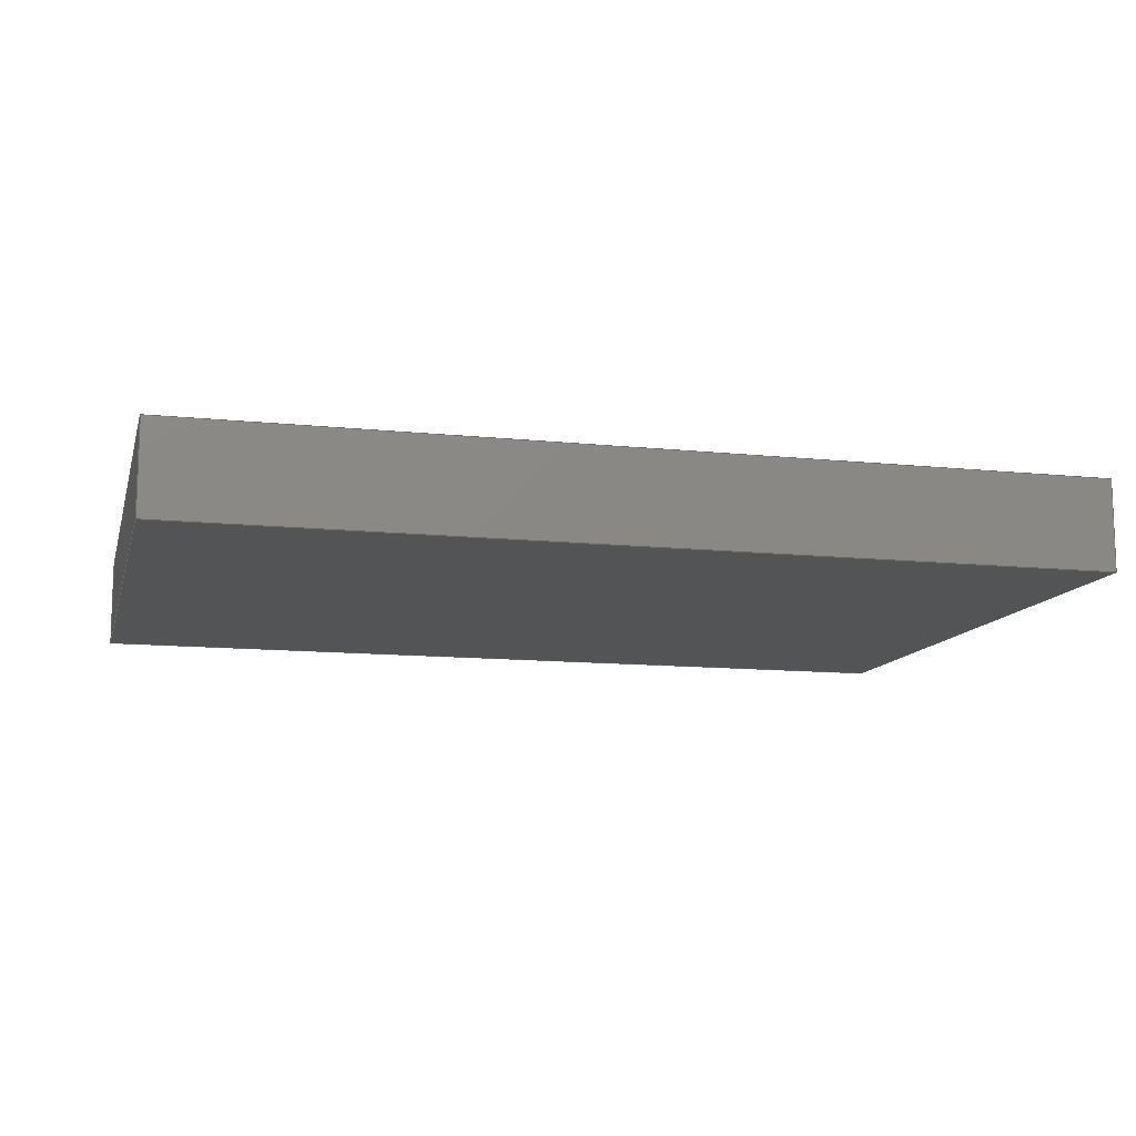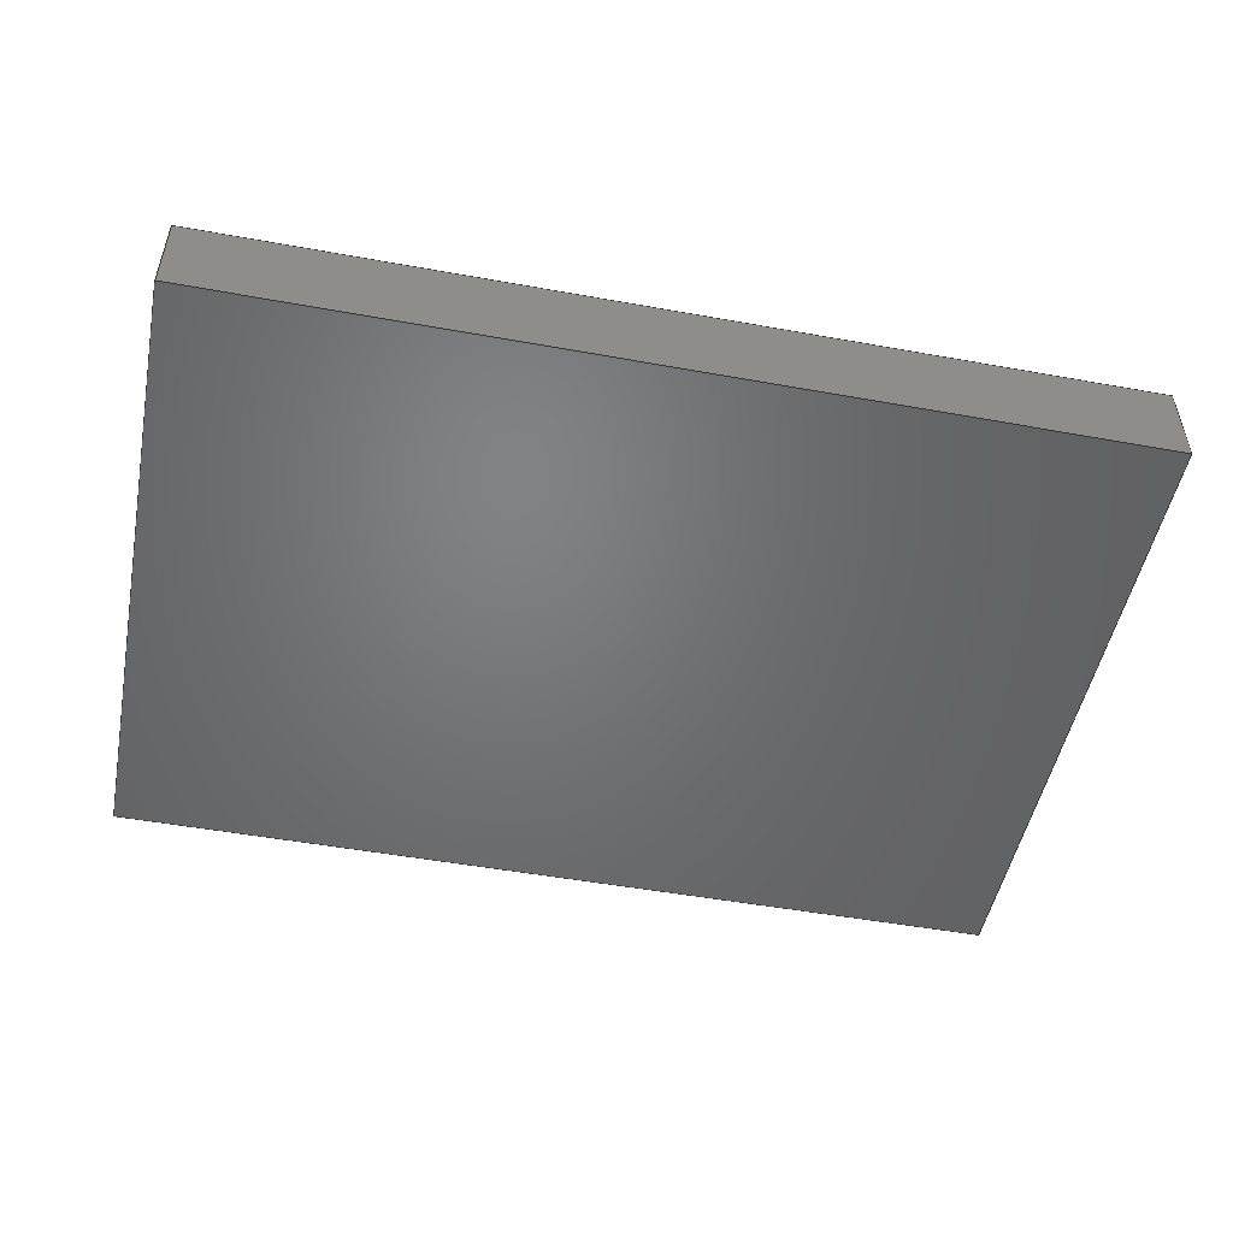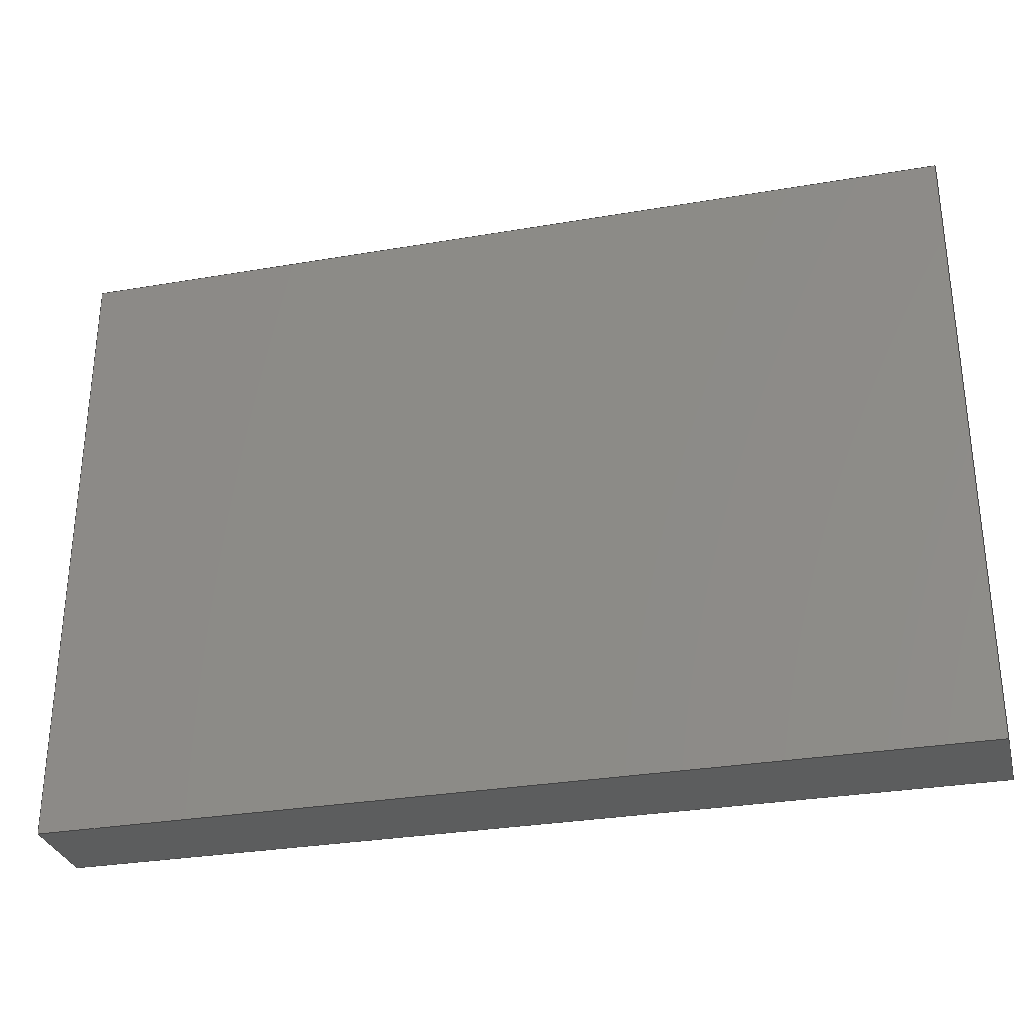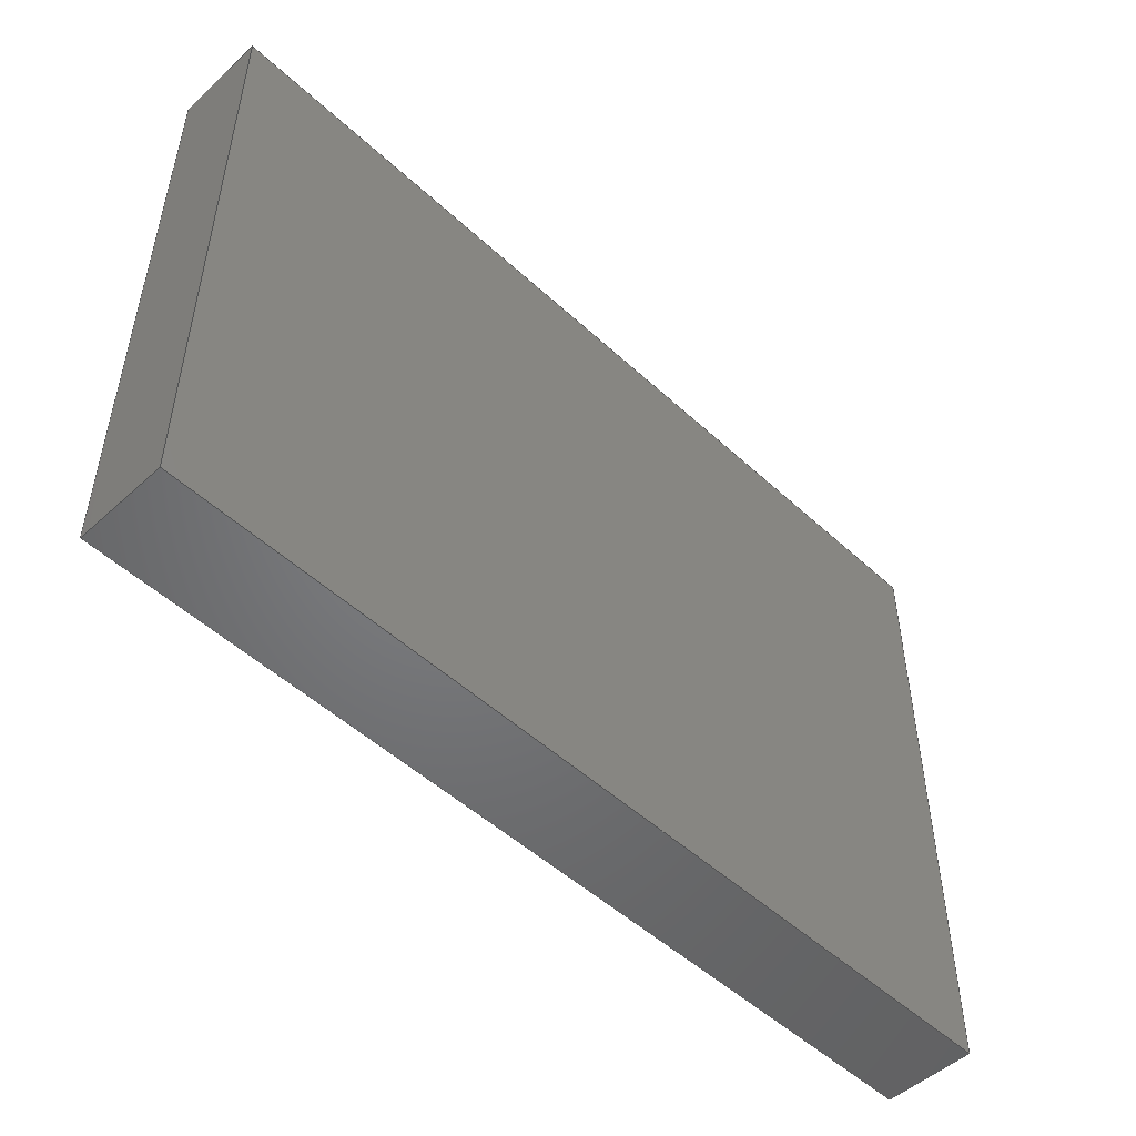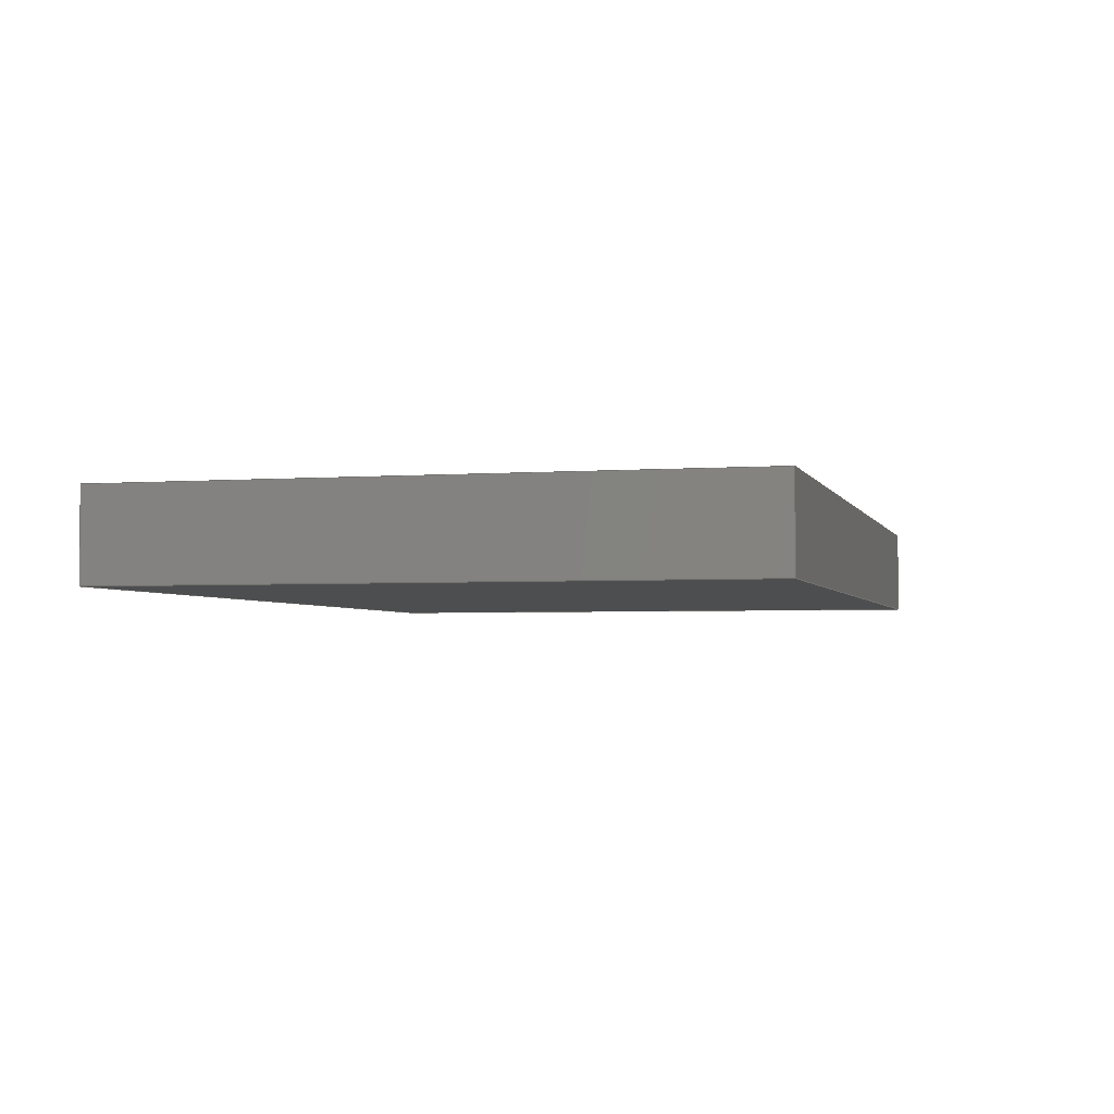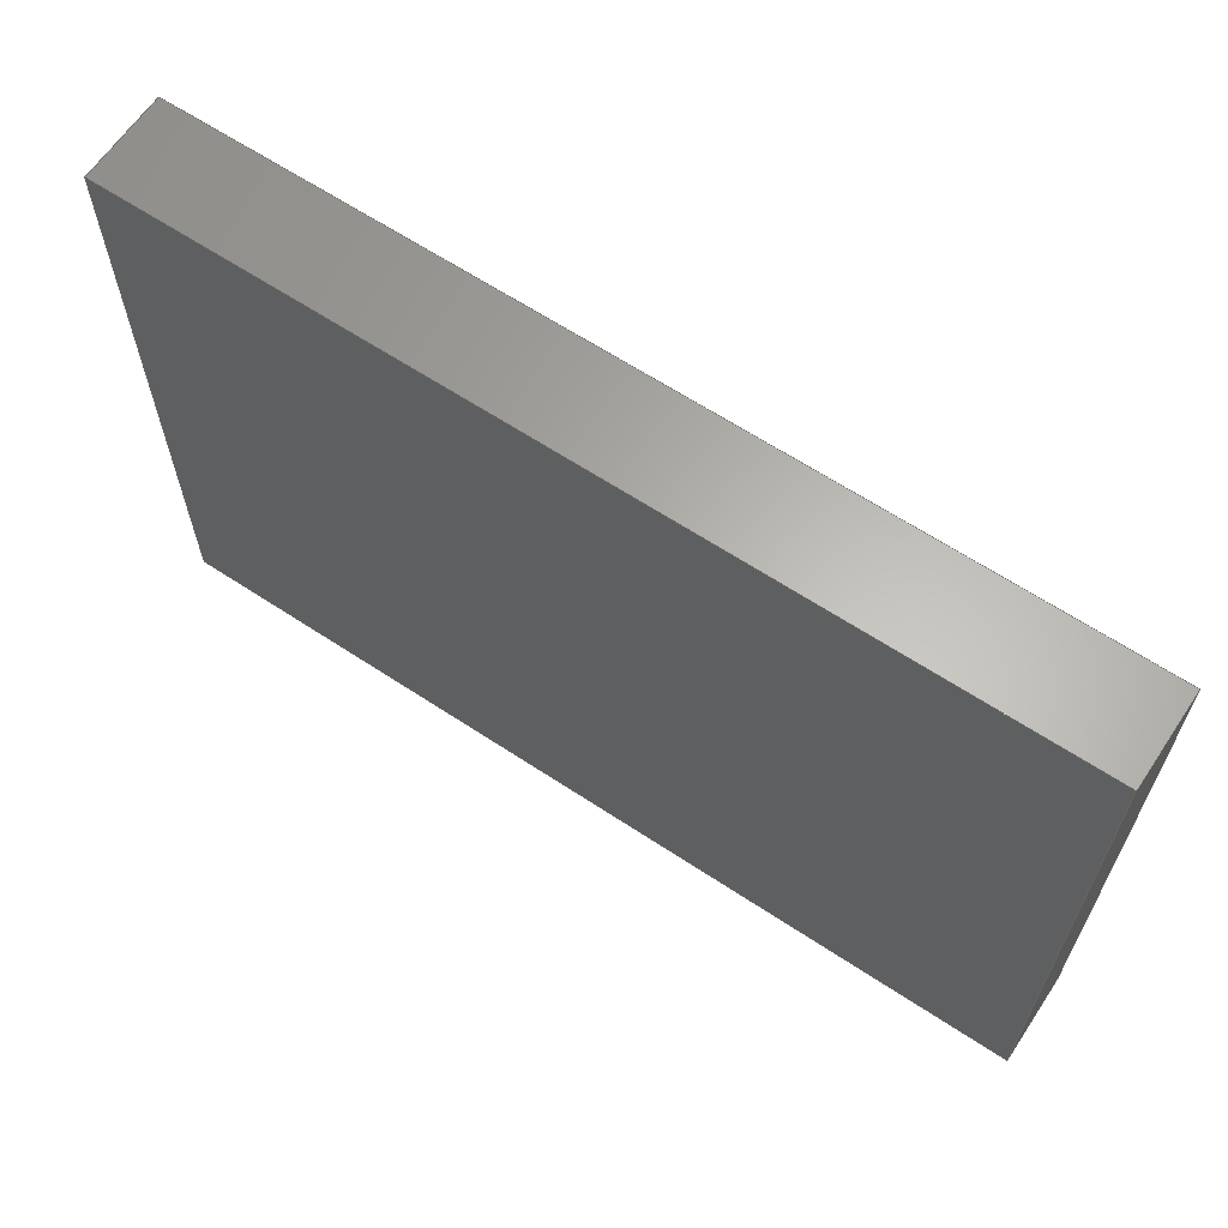
<metadata>
{"format":"step","ext":"stp","renderer":"f3d","projection":"perspective","resolution":1024,"background":"white","views":[{"elev":-11.8,"azim":165.9,"up":"+Z"},{"elev":-50.4,"azim":168.8,"up":"+Z"},{"elev":-30.5,"azim":-166.1,"up":"+Y"},{"elev":-50.5,"azim":134.8,"up":"+Y"},{"elev":-3.1,"azim":104.7,"up":"+Z"},{"elev":63.8,"azim":-146.3,"up":"+Y"}]}
</metadata>
<code>
ISO-10303-21;
DATA;
#1=MECHANICAL_DESIGN_GEOMETRIC_PRESENTATION_REPRESENTATION('',(#4),#180);
#2=SHAPE_REPRESENTATION_RELATIONSHIP('SRR','None',#187,#3);
#3=ADVANCED_BREP_SHAPE_REPRESENTATION('',(#5),#179);
#4=STYLED_ITEM('',(#196),#5);
#5=MANIFOLD_SOLID_BREP('Solid1',#98);
#6=FACE_OUTER_BOUND('',#12,.T.);
#7=FACE_OUTER_BOUND('',#13,.T.);
#8=FACE_OUTER_BOUND('',#14,.T.);
#9=FACE_OUTER_BOUND('',#15,.T.);
#10=FACE_OUTER_BOUND('',#16,.T.);
#11=FACE_OUTER_BOUND('',#17,.T.);
#12=EDGE_LOOP('',(#62,#63,#64,#65));
#13=EDGE_LOOP('',(#66,#67,#68,#69));
#14=EDGE_LOOP('',(#70,#71,#72,#73));
#15=EDGE_LOOP('',(#74,#75,#76,#77));
#16=EDGE_LOOP('',(#78,#79,#80,#81));
#17=EDGE_LOOP('',(#82,#83,#84,#85));
#18=LINE('',#154,#30);
#19=LINE('',#156,#31);
#20=LINE('',#158,#32);
#21=LINE('',#159,#33);
#22=LINE('',#162,#34);
#23=LINE('',#164,#35);
#24=LINE('',#165,#36);
#25=LINE('',#168,#37);
#26=LINE('',#170,#38);
#27=LINE('',#171,#39);
#28=LINE('',#173,#40);
#29=LINE('',#174,#41);
#30=VECTOR('',#128,10);
#31=VECTOR('',#129,10);
#32=VECTOR('',#130,10);
#33=VECTOR('',#131,10);
#34=VECTOR('',#134,10);
#35=VECTOR('',#135,10);
#36=VECTOR('',#136,10);
#37=VECTOR('',#139,10);
#38=VECTOR('',#140,10);
#39=VECTOR('',#141,10);
#40=VECTOR('',#144,10);
#41=VECTOR('',#145,10);
#42=VERTEX_POINT('',#152);
#43=VERTEX_POINT('',#153);
#44=VERTEX_POINT('',#155);
#45=VERTEX_POINT('',#157);
#46=VERTEX_POINT('',#161);
#47=VERTEX_POINT('',#163);
#48=VERTEX_POINT('',#167);
#49=VERTEX_POINT('',#169);
#50=EDGE_CURVE('',#42,#43,#18,.T.);
#51=EDGE_CURVE('',#42,#44,#19,.T.);
#52=EDGE_CURVE('',#45,#44,#20,.T.);
#53=EDGE_CURVE('',#43,#45,#21,.T.);
#54=EDGE_CURVE('',#43,#46,#22,.T.);
#55=EDGE_CURVE('',#47,#45,#23,.T.);
#56=EDGE_CURVE('',#46,#47,#24,.T.);
#57=EDGE_CURVE('',#46,#48,#25,.T.);
#58=EDGE_CURVE('',#49,#47,#26,.T.);
#59=EDGE_CURVE('',#48,#49,#27,.T.);
#60=EDGE_CURVE('',#48,#42,#28,.T.);
#61=EDGE_CURVE('',#44,#49,#29,.T.);
#62=ORIENTED_EDGE('',*,*,#50,.F.);
#63=ORIENTED_EDGE('',*,*,#51,.T.);
#64=ORIENTED_EDGE('',*,*,#52,.F.);
#65=ORIENTED_EDGE('',*,*,#53,.F.);
#66=ORIENTED_EDGE('',*,*,#54,.F.);
#67=ORIENTED_EDGE('',*,*,#53,.T.);
#68=ORIENTED_EDGE('',*,*,#55,.F.);
#69=ORIENTED_EDGE('',*,*,#56,.F.);
#70=ORIENTED_EDGE('',*,*,#57,.F.);
#71=ORIENTED_EDGE('',*,*,#56,.T.);
#72=ORIENTED_EDGE('',*,*,#58,.F.);
#73=ORIENTED_EDGE('',*,*,#59,.F.);
#74=ORIENTED_EDGE('',*,*,#60,.F.);
#75=ORIENTED_EDGE('',*,*,#59,.T.);
#76=ORIENTED_EDGE('',*,*,#61,.F.);
#77=ORIENTED_EDGE('',*,*,#51,.F.);
#78=ORIENTED_EDGE('',*,*,#60,.T.);
#79=ORIENTED_EDGE('',*,*,#50,.T.);
#80=ORIENTED_EDGE('',*,*,#54,.T.);
#81=ORIENTED_EDGE('',*,*,#57,.T.);
#82=ORIENTED_EDGE('',*,*,#61,.T.);
#83=ORIENTED_EDGE('',*,*,#58,.T.);
#84=ORIENTED_EDGE('',*,*,#55,.T.);
#85=ORIENTED_EDGE('',*,*,#52,.T.);
#86=PLANE('',#118);
#87=PLANE('',#119);
#88=PLANE('',#120);
#89=PLANE('',#121);
#90=PLANE('',#122);
#91=PLANE('',#123);
#92=ADVANCED_FACE('',(#6),#86,.T.);
#93=ADVANCED_FACE('',(#7),#87,.T.);
#94=ADVANCED_FACE('',(#8),#88,.T.);
#95=ADVANCED_FACE('',(#9),#89,.T.);
#96=ADVANCED_FACE('',(#10),#90,.F.);
#97=ADVANCED_FACE('',(#11),#91,.T.);
#98=CLOSED_SHELL('',(#92,#93,#94,#95,#96,#97));
#99=DERIVED_UNIT_ELEMENT(#101,1);
#100=DERIVED_UNIT_ELEMENT(#182,3);
#101=(
MASS_UNIT()
NAMED_UNIT(*)
SI_UNIT($,.GRAM.)
);
#102=DERIVED_UNIT((#99,#100));
#103=MEASURE_REPRESENTATION_ITEM('density measure',
POSITIVE_RATIO_MEASURE(2.18),#102);
#104=PROPERTY_DEFINITION_REPRESENTATION(#109,#106);
#105=PROPERTY_DEFINITION_REPRESENTATION(#110,#107);
#106=REPRESENTATION('material name',(#108),#179);
#107=REPRESENTATION('density',(#103),#179);
#108=DESCRIPTIVE_REPRESENTATION_ITEM('Glass','Glass');
#109=PROPERTY_DEFINITION('material property','material name',#189);
#110=PROPERTY_DEFINITION('material property','density of part',#189);
#111=DATE_TIME_ROLE('creation_date');
#112=APPLIED_DATE_AND_TIME_ASSIGNMENT(#113,#111,(#189));
#113=DATE_AND_TIME(#114,#115);
#114=CALENDAR_DATE(2018,29,5);
#115=LOCAL_TIME(14,17,25,#116);
#116=COORDINATED_UNIVERSAL_TIME_OFFSET(0,0,.BEHIND.);
#117=AXIS2_PLACEMENT_3D('placement',#150,#124,#125);
#118=AXIS2_PLACEMENT_3D('',#151,#126,#127);
#119=AXIS2_PLACEMENT_3D('',#160,#132,#133);
#120=AXIS2_PLACEMENT_3D('',#166,#137,#138);
#121=AXIS2_PLACEMENT_3D('',#172,#142,#143);
#122=AXIS2_PLACEMENT_3D('',#175,#146,#147);
#123=AXIS2_PLACEMENT_3D('',#176,#148,#149);
#124=DIRECTION('axis',(0,0,1));
#125=DIRECTION('refdir',(1,0,0));
#126=DIRECTION('center_axis',(-1,0,0));
#127=DIRECTION('ref_axis',(0,-1,0));
#128=DIRECTION('',(0,1,0));
#129=DIRECTION('',(0,0,1));
#130=DIRECTION('',(0,-1,0));
#131=DIRECTION('',(0,0,1));
#132=DIRECTION('center_axis',(0,1,0));
#133=DIRECTION('ref_axis',(-1,0,0));
#134=DIRECTION('',(1,0,0));
#135=DIRECTION('',(-1,0,0));
#136=DIRECTION('',(0,0,1));
#137=DIRECTION('center_axis',(1,0,0));
#138=DIRECTION('ref_axis',(0,1,0));
#139=DIRECTION('',(0,-1,0));
#140=DIRECTION('',(0,1,0));
#141=DIRECTION('',(0,0,1));
#142=DIRECTION('center_axis',(0,-1,0));
#143=DIRECTION('ref_axis',(1,0,0));
#144=DIRECTION('',(-1,0,0));
#145=DIRECTION('',(1,0,0));
#146=DIRECTION('center_axis',(0,0,1));
#147=DIRECTION('ref_axis',(1,0,0));
#148=DIRECTION('center_axis',(0,0,1));
#149=DIRECTION('ref_axis',(1,0,0));
#150=CARTESIAN_POINT('',(0,0,0));
#151=CARTESIAN_POINT('Origin',(-2.5,1.75,0));
#152=CARTESIAN_POINT('',(-2.5,-1.75,0));
#153=CARTESIAN_POINT('',(-2.5,1.75,0));
#154=CARTESIAN_POINT('',(-2.5,-1.75,0));
#155=CARTESIAN_POINT('',(-2.5,-1.75,0.5));
#156=CARTESIAN_POINT('',(-2.5,-1.75,0));
#157=CARTESIAN_POINT('',(-2.5,1.75,0.5));
#158=CARTESIAN_POINT('',(-2.5,-1.75,0.5));
#159=CARTESIAN_POINT('',(-2.5,1.75,0));
#160=CARTESIAN_POINT('Origin',(2.5,1.75,0));
#161=CARTESIAN_POINT('',(2.5,1.75,0));
#162=CARTESIAN_POINT('',(-2.5,1.75,0));
#163=CARTESIAN_POINT('',(2.5,1.75,0.5));
#164=CARTESIAN_POINT('',(-2.5,1.75,0.5));
#165=CARTESIAN_POINT('',(2.5,1.75,0));
#166=CARTESIAN_POINT('Origin',(2.5,-1.75,0));
#167=CARTESIAN_POINT('',(2.5,-1.75,0));
#168=CARTESIAN_POINT('',(2.5,1.75,0));
#169=CARTESIAN_POINT('',(2.5,-1.75,0.5));
#170=CARTESIAN_POINT('',(2.5,1.75,0.5));
#171=CARTESIAN_POINT('',(2.5,-1.75,0));
#172=CARTESIAN_POINT('Origin',(-2.5,-1.75,0));
#173=CARTESIAN_POINT('',(2.5,-1.75,0));
#174=CARTESIAN_POINT('',(2.5,-1.75,0.5));
#175=CARTESIAN_POINT('Origin',(0,0,0));
#176=CARTESIAN_POINT('Origin',(0,0,0.5));
#177=UNCERTAINTY_MEASURE_WITH_UNIT(LENGTH_MEASURE(0.01),#181,
'DISTANCE_ACCURACY_VALUE',
'Maximum model space distance between geometric entities at asserted c
onnectivities');
#178=UNCERTAINTY_MEASURE_WITH_UNIT(LENGTH_MEASURE(0.01),#181,
'DISTANCE_ACCURACY_VALUE',
'Maximum model space distance between geometric entities at asserted c
onnectivities');
#179=(
GEOMETRIC_REPRESENTATION_CONTEXT(3)
GLOBAL_UNCERTAINTY_ASSIGNED_CONTEXT((#177))
GLOBAL_UNIT_ASSIGNED_CONTEXT((#181,#183,#184))
REPRESENTATION_CONTEXT('','3D')
);
#180=(
GEOMETRIC_REPRESENTATION_CONTEXT(3)
GLOBAL_UNCERTAINTY_ASSIGNED_CONTEXT((#178))
GLOBAL_UNIT_ASSIGNED_CONTEXT((#181,#183,#184))
REPRESENTATION_CONTEXT('','3D')
);
#181=(
LENGTH_UNIT()
NAMED_UNIT(*)
SI_UNIT(.MILLI.,.METRE.)
);
#182=(
LENGTH_UNIT()
NAMED_UNIT(*)
SI_UNIT(.CENTI.,.METRE.)
);
#183=(
NAMED_UNIT(*)
PLANE_ANGLE_UNIT()
SI_UNIT($,.RADIAN.)
);
#184=(
NAMED_UNIT(*)
SI_UNIT($,.STERADIAN.)
SOLID_ANGLE_UNIT()
);
#185=SHAPE_DEFINITION_REPRESENTATION(#186,#187);
#186=PRODUCT_DEFINITION_SHAPE('',$,#189);
#187=SHAPE_REPRESENTATION('',(#117),#179);
#188=PRODUCT_DEFINITION_CONTEXT('part definition',#193,'design');
#189=PRODUCT_DEFINITION('Dichroic','Dichroic',#190,#188);
#190=PRODUCT_DEFINITION_FORMATION('',$,#195);
#191=PRODUCT_RELATED_PRODUCT_CATEGORY('Dichroic','Dichroic',(#195));
#192=APPLICATION_PROTOCOL_DEFINITION('international standard',
'automotive_design',2009,#193);
#193=APPLICATION_CONTEXT(
'Core Data for Automotive Mechanical Design Process');
#194=PRODUCT_CONTEXT('part definition',#193,'mechanical');
#195=PRODUCT('Dichroic','Dichroic',$,(#194));
#196=PRESENTATION_STYLE_ASSIGNMENT((#197));
#197=SURFACE_STYLE_USAGE(.BOTH.,#200);
#198=SURFACE_STYLE_RENDERING_WITH_PROPERTIES($,#204,(#199));
#199=SURFACE_STYLE_TRANSPARENT(0.34);
#200=SURFACE_SIDE_STYLE('',(#201,#198));
#201=SURFACE_STYLE_FILL_AREA(#202);
#202=FILL_AREA_STYLE('',(#203));
#203=FILL_AREA_STYLE_COLOUR('',#204);
#204=COLOUR_RGB('',0.9255,0.9451,0.9373);
ENDSEC;
END-ISO-10303-21;

</code>
